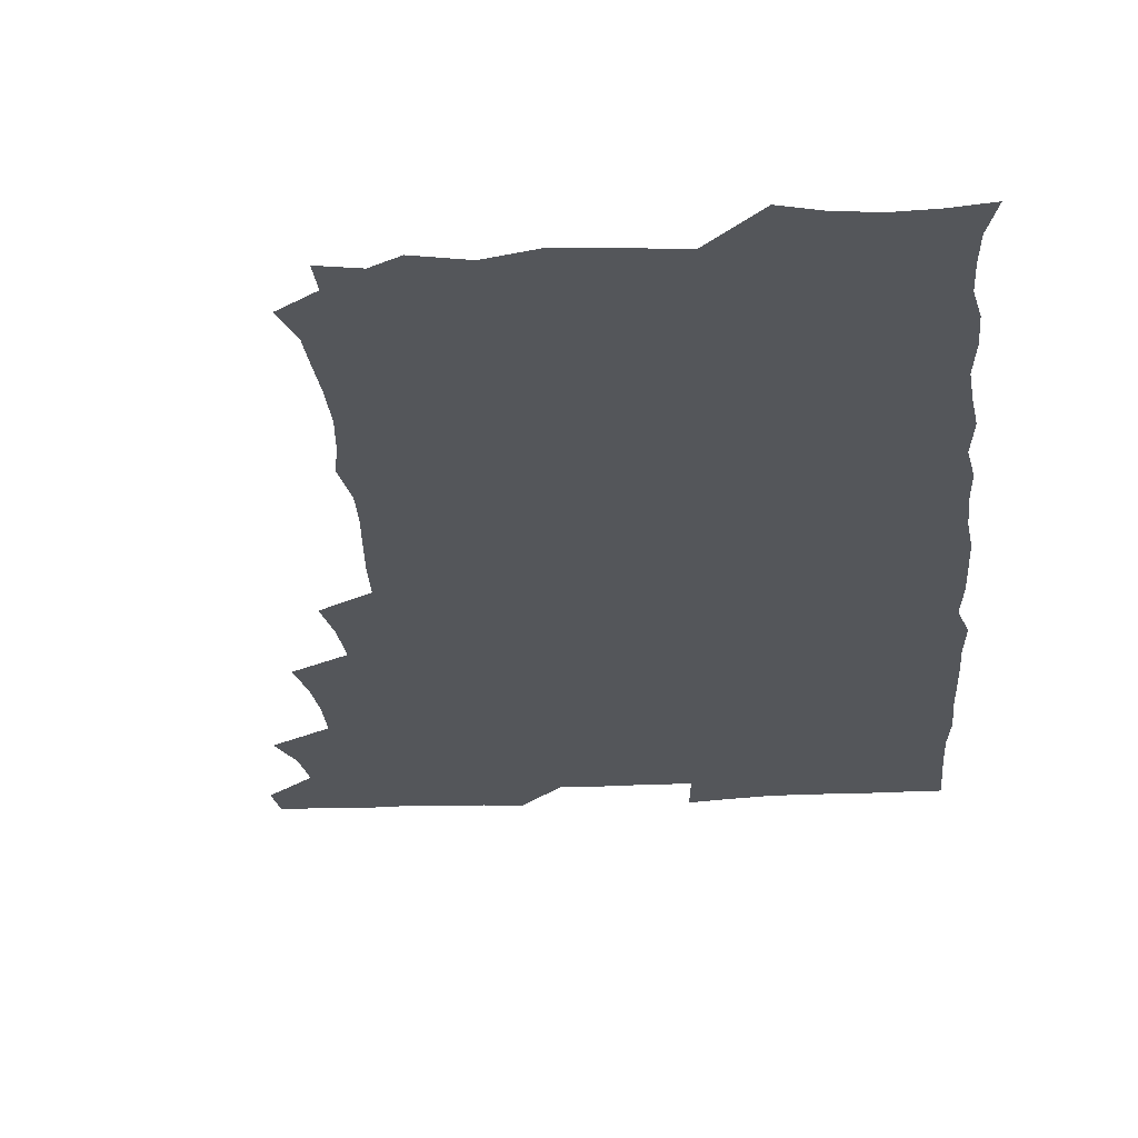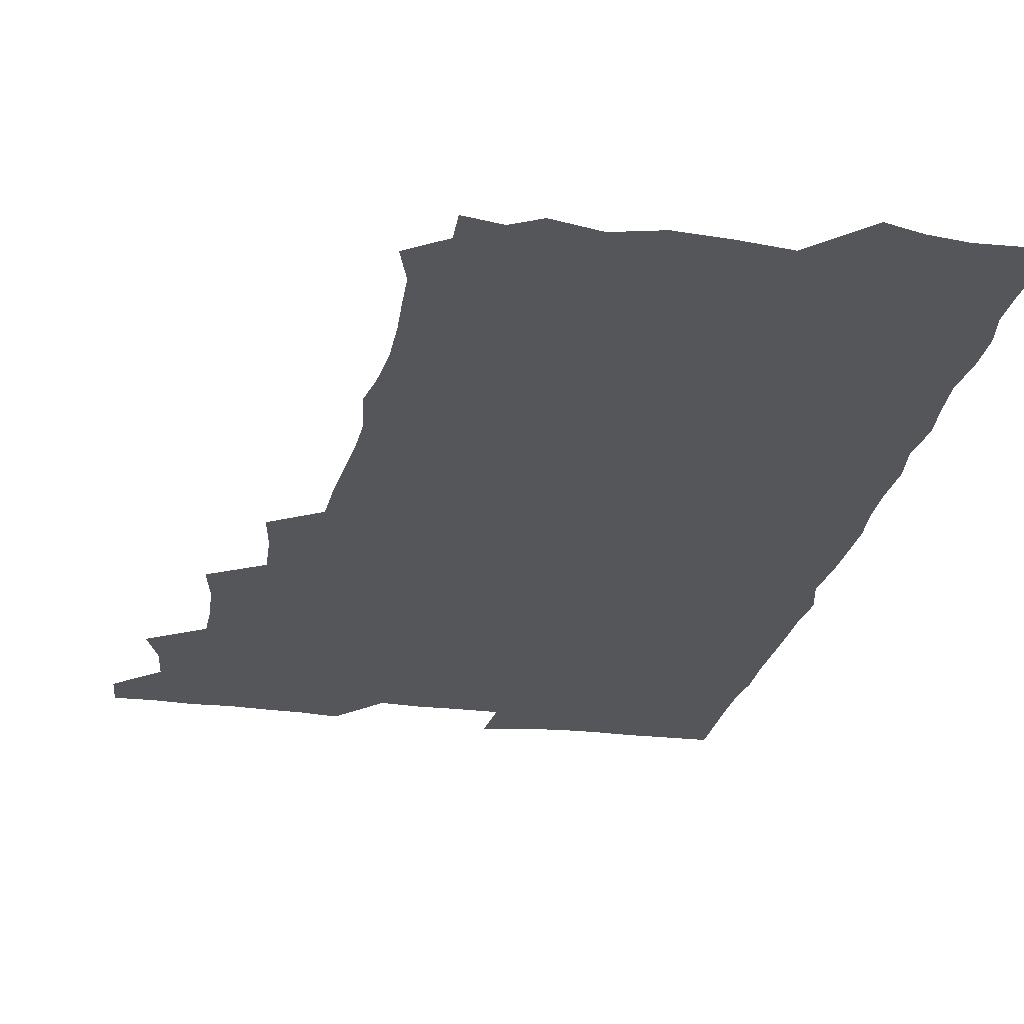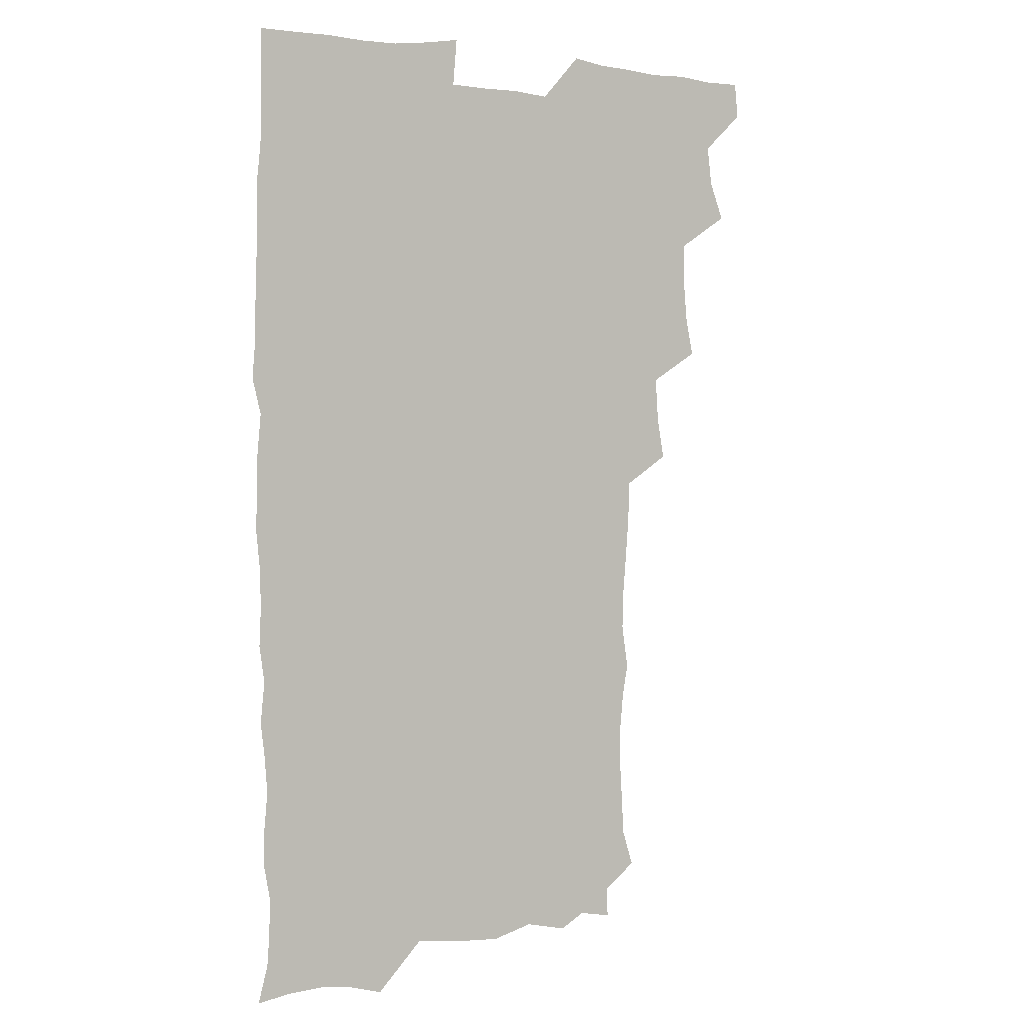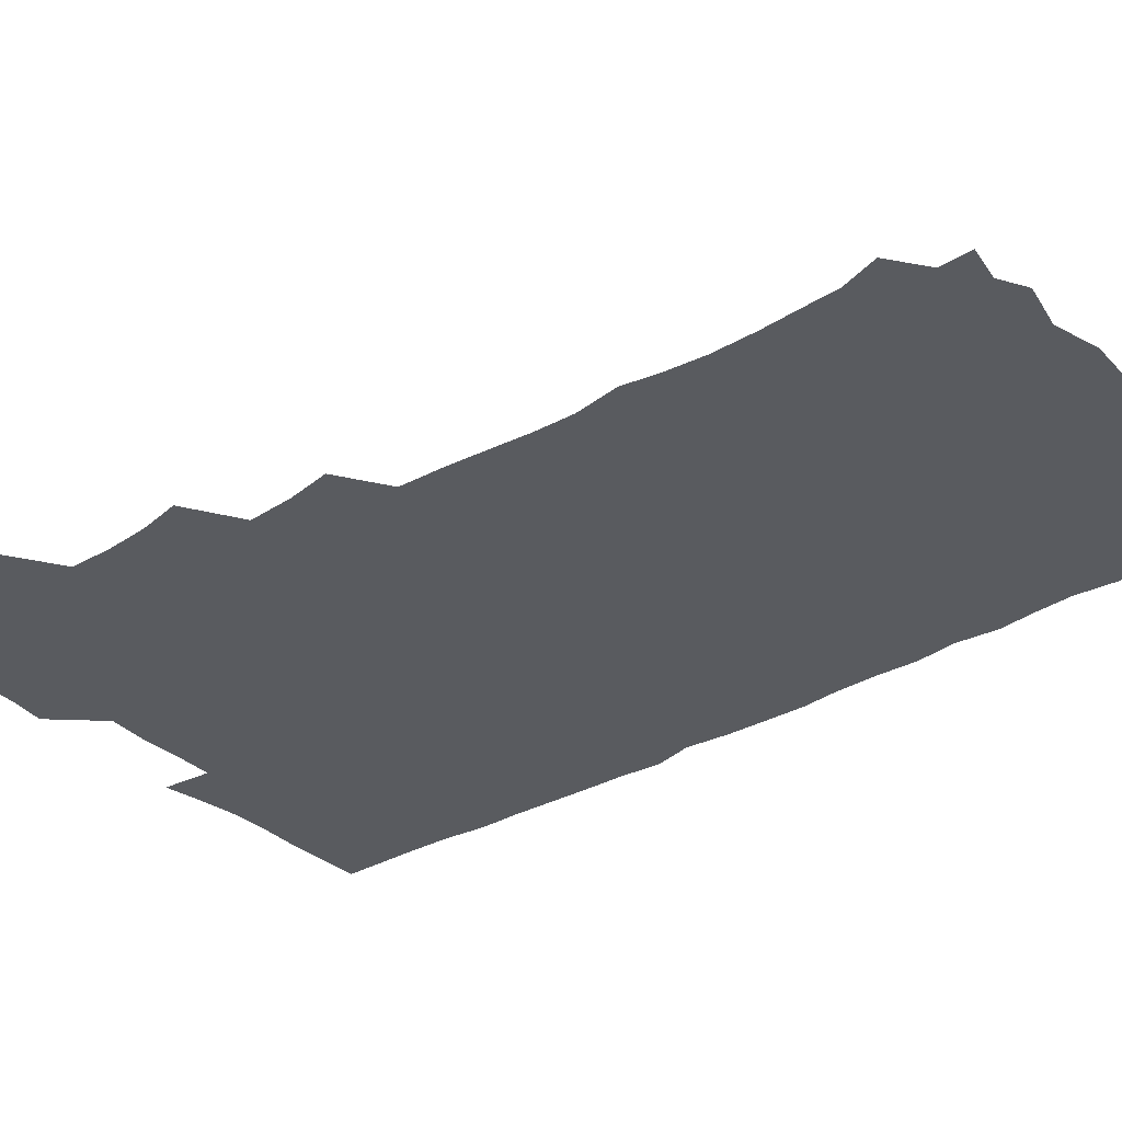
<metadata>
{"format":"obj","ext":"obj","renderer":"f3d","projection":"perspective","resolution":1024,"background":"white","views":[{"elev":-25.5,"azim":4.6,"up":"+Z"},{"elev":-25.8,"azim":-11.1,"up":"+Z"},{"elev":1.5,"azim":148.0,"up":"+Y"},{"elev":-32.6,"azim":-51.1,"up":"+Z"}]}
</metadata>
<code>
v 464.1 555.8 0
v 465.6 570.3 0
v 473.3 508.4 0
v 479.3 523.9 0
v 481.3 539.8 0
v 482.1 554.8 0
v 481.3 569.9 0
v 490 445.6 0
v 493.3 461.5 0
v 494.7 477.6 0
v 494.8 494.5 0
v 498.2 511.1 0
v 497.6 525.5 0
v 497.4 540.1 0
v 497.2 554.8 0
v 495.8 571.1 0
v 506.2 398.6 0
v 509.2 415.2 0
v 510.4 433.2 0
v 511.5 449.8 0
v 511.6 465.1 0
v 509.1 479 0
v 512.4 496.1 0
v 513.4 511.4 0
v 512.9 525.5 0
v 512.4 540.2 0
v 511.8 555.4 0
v 511.4 570.4 0
v 523.4 214.8 0
v 528.1 229.6 0
v 528.7 243 0
v 529.7 258.4 0
v 529.9 275.4 0
v 528.4 291.3 0
v 526 304.4 0
v 528.7 322.1 0
v 528.2 337.8 0
v 526.8 353.5 0
v 525.6 369.5 0
v 524.9 386.6 0
v 525.3 403.2 0
v 526.1 419.4 0
v 526 434.8 0
v 527.4 451.1 0
v 528.2 466.9 0
v 527.7 481.7 0
v 526.8 496.4 0
v 526.9 511 0
v 527.2 525.6 0
v 527.4 540.1 0
v 526.5 555.8 0
v 526 571.4 0
v 536.6 192.7 0
v 537 205 0
v 539.3 219 0
v 544.8 237.3 0
v 545.3 252.7 0
v 545.6 268.4 0
v 544.4 282.4 0
v 544.6 298 0
v 543 312.1 0
v 544.9 329.7 0
v 543.2 343.5 0
v 542.9 359.2 0
v 542.7 375 0
v 541.5 389.9 0
v 541.7 405.7 0
v 543.3 422.5 0
v 542.9 437.2 0
v 542.2 451.6 0
v 542.4 466.7 0
v 542.8 481.9 0
v 543 496.5 0
v 543 511 0
v 543.1 525.4 0
v 542 540.5 0
v 540.9 556.3 0
v 540.2 571.8 0
v 550.4 195.4 0
v 555.3 210.2 0
v 558.4 227 0
v 559.1 241.6 0
v 560.7 258.1 0
v 560.4 272.7 0
v 559.7 286.9 0
v 559.1 301.4 0
v 558.4 315.9 0
v 559.5 333 0
v 558.7 347.2 0
v 558.6 362.5 0
v 557.2 376.4 0
v 556.8 391.4 0
v 556.6 406.4 0
v 557.9 422.8 0
v 557.7 437.5 0
v 557.1 451.9 0
v 557.8 467.3 0
v 557.9 482.1 0
v 558 496.6 0
v 558.4 511 0
v 558.5 524.8 0
v 557.2 539.7 0
v 555.5 556.3 0
v 553.8 573.6 0
v 560.6 189.7 0
v 571.2 213.9 0
v 573.6 229.8 0
v 573.7 244 0
v 574.3 259.2 0
v 573.8 273.3 0
v 573.6 288.2 0
v 572.9 302.3 0
v 573.3 318.4 0
v 573.2 333.6 0
v 573.3 348.9 0
v 573.1 363.7 0
v 572.8 378.3 0
v 572.9 393.6 0
v 572.7 408.5 0
v 572.1 422.5 0
v 572.1 437.4 0
v 571.8 452 0
v 572.7 467.7 0
v 572.1 481.9 0
v 572.7 496.8 0
v 572.9 511 0
v 572.5 525.2 0
v 571.7 539.9 0
v 570.2 555.4 0
v 578.4 193.6 0
v 586.5 215.6 0
v 588.7 232.6 0
v 588.1 245.1 0
v 588.2 259.9 0
v 588.2 274.6 0
v 587.4 288.3 0
v 587.3 303.4 0
v 587.3 318.6 0
v 587.1 333.5 0
v 587.4 349.9 0
v 587.2 363.3 0
v 587.5 379.3 0
v 587.3 394 0
v 587.1 408.6 0
v 587.5 423.9 0
v 586.5 437.6 0
v 587.2 453.2 0
v 587.2 467.8 0
v 586.9 482.1 0
v 586.9 496.7 0
v 587.1 511 0
v 586.8 525.6 0
v 586.3 540.8 0
v 585.1 556.5 0
v 595.5 189.3 0
v 601 214.8 0
v 602.1 230.6 0
v 601.9 244 0
v 602 259.8 0
v 602.2 275.2 0
v 601.9 289.8 0
v 601.9 305 0
v 602 320.2 0
v 601.7 334.3 0
v 601.4 347.6 0
v 601.5 363.8 0
v 601.7 379.2 0
v 601.7 394.3 0
v 601.6 408.5 0
v 601.7 424.3 0
v 601.3 438.1 0
v 601.8 453.7 0
v 601.6 467.8 0
v 601.3 482.1 0
v 601.2 496.3 0
v 601.7 511 0
v 601.6 525.6 0
v 601.6 540.3 0
v 601 556.1 0
v 614.7 190.6 0
v 616 213 0
v 616.2 231.1 0
v 616.3 245.3 0
v 616.2 259.8 0
v 616.3 275.7 0
v 616.1 289.3 0
v 616 304.6 0
v 616 319.4 0
v 615.9 334.5 0
v 615.8 348.7 0
v 615.7 364.4 0
v 616.3 377.7 0
v 616 393.4 0
v 616 407.9 0
v 615.9 423.9 0
v 615.9 438.7 0
v 616 453.5 0
v 616 467.8 0
v 616.2 482.4 0
v 616.6 496.8 0
v 616.2 511.2 0
v 616.4 525.6 0
v 616.6 539.8 0
v 616.5 556.4 0
v 614.9 575.4 0
v 633.6 192.9 0
v 631 214.4 0
v 630.5 230.4 0
v 630.2 246.1 0
v 630.4 259.9 0
v 630.2 275.9 0
v 630.2 289.9 0
v 630.1 305.1 0
v 630.3 319.5 0
v 630.1 335.2 0
v 630 349.9 0
v 630.4 362.5 0
v 630.4 379.7 0
v 630.2 394.5 0
v 630.5 408.2 0
v 630.3 423.8 0
v 630.3 438.5 0
v 630.1 453.6 0
v 630.4 467.6 0
v 631.1 481.6 0
v 630.8 497.2 0
v 630.9 511.3 0
v 631.1 525.4 0
v 631.1 540.2 0
v 631.2 554.7 0
v 629.1 572.8 0
v 652.5 173.7 0
v 647.3 195.6 0
v 645.6 213.5 0
v 644.7 230 0
v 644.5 244.6 0
v 644.1 261.4 0
v 644 276.1 0
v 644.2 290.2 0
v 644.7 303.1 0
v 643.9 321.6 0
v 644.4 334.6 0
v 644 350.2 0
v 644.4 364.3 0
v 644.5 378.9 0
v 644.3 393.8 0
v 645.2 407.2 0
v 644.5 424.1 0
v 644.9 438 0
v 644.8 452.9 0
v 645 467.3 0
v 645.3 481.8 0
v 645.3 496.9 0
v 645.7 511.3 0
v 645.6 525.7 0
v 645.7 540.4 0
v 645.6 555 0
v 644.8 570.7 0
v 666.1 177.6 0
v 662.2 195.3 0
v 659.9 212.9 0
v 658.6 229.7 0
v 658.5 244.4 0
v 657.9 260.4 0
v 658.2 274.7 0
v 657.6 290.6 0
v 658.6 303.7 0
v 658 319.9 0
v 658.1 334.8 0
v 658.2 349.5 0
v 658.9 363.2 0
v 658.5 378.7 0
v 660 392.1 0
v 659 408.8 0
v 658.8 423.4 0
v 659.3 437.7 0
v 659.5 452.2 0
v 659.4 467.1 0
v 659.9 481.3 0
v 659 497.8 0
v 659.9 511.3 0
v 660.3 525.8 0
v 660.4 540.4 0
v 660.4 555.5 0
v 660.3 570.4 0
v 680.3 179.5 0
v 676.6 195.3 0
v 674.8 211 0
v 673.6 226.9 0
v 672.6 243 0
v 673.4 256.8 0
v 672.5 272.9 0
v 672.6 287.8 0
v 672.8 302.6 0
v 672.2 318.2 0
v 674.4 331.1 0
v 672.7 348 0
v 672.4 363.3 0
v 673.1 377.5 0
v 674 391.6 0
v 673.6 407.3 0
v 674.6 421.5 0
v 674 437 0
v 673.7 452.1 0
v 674 466.7 0
v 674.2 481.5 0
v 673.6 496.7 0
v 675.4 510.8 0
v 674.7 526.1 0
v 674.7 540.2 0
v 675.5 555.5 0
v 675.6 571 0
v 694.6 178.8 0
v 691.8 192.6 0
v 688.7 209.6 0
v 687.7 224.9 0
v 688.2 239.2 0
v 687.4 254.7 0
v 687.5 269.3 0
v 688.3 283.8 0
v 687.6 299.8 0
v 686.6 315.8 0
v 687.9 330 0
v 688.4 344.7 0
v 687.7 360.5 0
v 690.1 374.1 0
v 688.3 390.6 0
v 689.4 404.9 0
v 689.2 420.2 0
v 688.4 436.2 0
v 688 451.1 0
v 689.3 465.3 0
v 689.7 480.2 0
v 690.8 495 0
v 689.7 510.9 0
v 690.3 525.5 0
v 690.6 540.5 0
v 690.4 555.3 0
v 690.8 570.7 0
v 708.4 176.7 0
v 704.5 191.5 0
v 703.5 205 0
v 703.3 219 0
v 705.6 231.6 0
v 705.7 246 0
v 704.2 262 0
v 705.4 276.4 0
v 707 290.6 0
v 705.4 307.4 0
v 707.5 321.8 0
v 706.9 337.9 0
v 707.3 353.5 0
v 708.8 368.1 0
v 708.5 383.7 0
v 708.2 399.1 0
v 706.7 415.7 0
v 710.2 430.1 0
v 709 446 0
v 708.8 461.5 0
v 708.4 477 0
v 707.8 492.6 0
v 708.1 508 0
v 706.4 524.5 0
v 706 540.2 0
v 706.1 555.5 0
v 706.1 570.6 0
v 706 586 0
f 5 6 1
f 1 6 2
f 6 7 2
f 11 12 3
f 3 12 4
f 12 13 4
f 4 13 5
f 13 14 5
f 5 14 6
f 14 15 6
f 6 15 7
f 15 16 7
f 19 20 8
f 8 20 9
f 20 21 9
f 9 21 10
f 21 22 10
f 10 22 11
f 22 23 11
f 11 23 12
f 23 24 12
f 12 24 13
f 24 25 13
f 13 25 14
f 25 26 14
f 14 26 15
f 26 27 15
f 15 27 16
f 27 28 16
f 40 41 17
f 17 41 18
f 41 42 18
f 18 42 19
f 42 43 19
f 19 43 20
f 43 44 20
f 20 44 21
f 44 45 21
f 21 45 22
f 45 46 22
f 22 46 23
f 46 47 23
f 23 47 24
f 47 48 24
f 24 48 25
f 48 49 25
f 25 49 26
f 49 50 26
f 26 50 27
f 50 51 27
f 27 51 28
f 51 52 28
f 54 55 29
f 29 55 30
f 55 56 30
f 30 56 31
f 56 57 31
f 31 57 32
f 57 58 32
f 32 58 33
f 58 59 33
f 33 59 34
f 59 60 34
f 34 60 35
f 60 61 35
f 35 61 36
f 61 62 36
f 36 62 37
f 62 63 37
f 37 63 38
f 63 64 38
f 38 64 39
f 64 65 39
f 39 65 40
f 65 66 40
f 40 66 41
f 66 67 41
f 41 67 42
f 67 68 42
f 42 68 43
f 68 69 43
f 43 69 44
f 69 70 44
f 44 70 45
f 70 71 45
f 45 71 46
f 71 72 46
f 46 72 47
f 72 73 47
f 47 73 48
f 73 74 48
f 48 74 49
f 74 75 49
f 49 75 50
f 75 76 50
f 50 76 51
f 76 77 51
f 51 77 52
f 77 78 52
f 53 79 54
f 79 80 54
f 54 80 55
f 80 81 55
f 55 81 56
f 81 82 56
f 56 82 57
f 82 83 57
f 57 83 58
f 83 84 58
f 58 84 59
f 84 85 59
f 59 85 60
f 85 86 60
f 60 86 61
f 86 87 61
f 61 87 62
f 87 88 62
f 62 88 63
f 88 89 63
f 63 89 64
f 89 90 64
f 64 90 65
f 90 91 65
f 65 91 66
f 91 92 66
f 66 92 67
f 92 93 67
f 67 93 68
f 93 94 68
f 68 94 69
f 94 95 69
f 69 95 70
f 95 96 70
f 70 96 71
f 96 97 71
f 71 97 72
f 97 98 72
f 72 98 73
f 98 99 73
f 73 99 74
f 99 100 74
f 74 100 75
f 100 101 75
f 75 101 76
f 101 102 76
f 76 102 77
f 102 103 77
f 77 103 78
f 103 104 78
f 79 105 80
f 105 106 80
f 80 106 81
f 106 107 81
f 81 107 82
f 107 108 82
f 82 108 83
f 108 109 83
f 83 109 84
f 109 110 84
f 84 110 85
f 110 111 85
f 85 111 86
f 111 112 86
f 86 112 87
f 112 113 87
f 87 113 88
f 113 114 88
f 88 114 89
f 114 115 89
f 89 115 90
f 115 116 90
f 90 116 91
f 116 117 91
f 91 117 92
f 117 118 92
f 92 118 93
f 118 119 93
f 93 119 94
f 119 120 94
f 94 120 95
f 120 121 95
f 95 121 96
f 121 122 96
f 96 122 97
f 122 123 97
f 97 123 98
f 123 124 98
f 98 124 99
f 124 125 99
f 99 125 100
f 125 126 100
f 100 126 101
f 126 127 101
f 101 127 102
f 127 128 102
f 102 128 103
f 128 129 103
f 103 129 104
f 105 130 106
f 130 131 106
f 106 131 107
f 131 132 107
f 107 132 108
f 132 133 108
f 108 133 109
f 133 134 109
f 109 134 110
f 134 135 110
f 110 135 111
f 135 136 111
f 111 136 112
f 136 137 112
f 112 137 113
f 137 138 113
f 113 138 114
f 138 139 114
f 114 139 115
f 139 140 115
f 115 140 116
f 140 141 116
f 116 141 117
f 141 142 117
f 117 142 118
f 142 143 118
f 118 143 119
f 143 144 119
f 119 144 120
f 144 145 120
f 120 145 121
f 145 146 121
f 121 146 122
f 146 147 122
f 122 147 123
f 147 148 123
f 123 148 124
f 148 149 124
f 124 149 125
f 149 150 125
f 125 150 126
f 150 151 126
f 126 151 127
f 151 152 127
f 127 152 128
f 152 153 128
f 128 153 129
f 153 154 129
f 130 155 131
f 155 156 131
f 131 156 132
f 156 157 132
f 132 157 133
f 157 158 133
f 133 158 134
f 158 159 134
f 134 159 135
f 159 160 135
f 135 160 136
f 160 161 136
f 136 161 137
f 161 162 137
f 137 162 138
f 162 163 138
f 138 163 139
f 163 164 139
f 139 164 140
f 164 165 140
f 140 165 141
f 165 166 141
f 141 166 142
f 166 167 142
f 142 167 143
f 167 168 143
f 143 168 144
f 168 169 144
f 144 169 145
f 169 170 145
f 145 170 146
f 170 171 146
f 146 171 147
f 171 172 147
f 147 172 148
f 172 173 148
f 148 173 149
f 173 174 149
f 149 174 150
f 174 175 150
f 150 175 151
f 175 176 151
f 151 176 152
f 176 177 152
f 152 177 153
f 177 178 153
f 153 178 154
f 178 179 154
f 155 180 156
f 180 181 156
f 156 181 157
f 181 182 157
f 157 182 158
f 182 183 158
f 158 183 159
f 183 184 159
f 159 184 160
f 184 185 160
f 160 185 161
f 185 186 161
f 161 186 162
f 186 187 162
f 162 187 163
f 187 188 163
f 163 188 164
f 188 189 164
f 164 189 165
f 189 190 165
f 165 190 166
f 190 191 166
f 166 191 167
f 191 192 167
f 167 192 168
f 192 193 168
f 168 193 169
f 193 194 169
f 169 194 170
f 194 195 170
f 170 195 171
f 195 196 171
f 171 196 172
f 196 197 172
f 172 197 173
f 197 198 173
f 173 198 174
f 198 199 174
f 174 199 175
f 199 200 175
f 175 200 176
f 200 201 176
f 176 201 177
f 201 202 177
f 177 202 178
f 202 203 178
f 178 203 179
f 203 204 179
f 180 206 181
f 206 207 181
f 181 207 182
f 207 208 182
f 182 208 183
f 208 209 183
f 183 209 184
f 209 210 184
f 184 210 185
f 210 211 185
f 185 211 186
f 211 212 186
f 186 212 187
f 212 213 187
f 187 213 188
f 213 214 188
f 188 214 189
f 214 215 189
f 189 215 190
f 215 216 190
f 190 216 191
f 216 217 191
f 191 217 192
f 217 218 192
f 192 218 193
f 218 219 193
f 193 219 194
f 219 220 194
f 194 220 195
f 220 221 195
f 195 221 196
f 221 222 196
f 196 222 197
f 222 223 197
f 197 223 198
f 223 224 198
f 198 224 199
f 224 225 199
f 199 225 200
f 225 226 200
f 200 226 201
f 226 227 201
f 201 227 202
f 227 228 202
f 202 228 203
f 228 229 203
f 203 229 204
f 229 230 204
f 204 230 205
f 230 231 205
f 232 233 206
f 206 233 207
f 233 234 207
f 207 234 208
f 234 235 208
f 208 235 209
f 235 236 209
f 209 236 210
f 236 237 210
f 210 237 211
f 237 238 211
f 211 238 212
f 238 239 212
f 212 239 213
f 239 240 213
f 213 240 214
f 240 241 214
f 214 241 215
f 241 242 215
f 215 242 216
f 242 243 216
f 216 243 217
f 243 244 217
f 217 244 218
f 244 245 218
f 218 245 219
f 245 246 219
f 219 246 220
f 246 247 220
f 220 247 221
f 247 248 221
f 221 248 222
f 248 249 222
f 222 249 223
f 249 250 223
f 223 250 224
f 250 251 224
f 224 251 225
f 251 252 225
f 225 252 226
f 252 253 226
f 226 253 227
f 253 254 227
f 227 254 228
f 254 255 228
f 228 255 229
f 255 256 229
f 229 256 230
f 256 257 230
f 230 257 231
f 257 258 231
f 232 259 233
f 259 260 233
f 233 260 234
f 260 261 234
f 234 261 235
f 261 262 235
f 235 262 236
f 262 263 236
f 236 263 237
f 263 264 237
f 237 264 238
f 264 265 238
f 238 265 239
f 265 266 239
f 239 266 240
f 266 267 240
f 240 267 241
f 267 268 241
f 241 268 242
f 268 269 242
f 242 269 243
f 269 270 243
f 243 270 244
f 270 271 244
f 244 271 245
f 271 272 245
f 245 272 246
f 272 273 246
f 246 273 247
f 273 274 247
f 247 274 248
f 274 275 248
f 248 275 249
f 275 276 249
f 249 276 250
f 276 277 250
f 250 277 251
f 277 278 251
f 251 278 252
f 278 279 252
f 252 279 253
f 279 280 253
f 253 280 254
f 280 281 254
f 254 281 255
f 281 282 255
f 255 282 256
f 282 283 256
f 256 283 257
f 283 284 257
f 257 284 258
f 284 285 258
f 259 286 260
f 286 287 260
f 260 287 261
f 287 288 261
f 261 288 262
f 288 289 262
f 262 289 263
f 289 290 263
f 263 290 264
f 290 291 264
f 264 291 265
f 291 292 265
f 265 292 266
f 292 293 266
f 266 293 267
f 293 294 267
f 267 294 268
f 294 295 268
f 268 295 269
f 295 296 269
f 269 296 270
f 296 297 270
f 270 297 271
f 297 298 271
f 271 298 272
f 298 299 272
f 272 299 273
f 299 300 273
f 273 300 274
f 300 301 274
f 274 301 275
f 301 302 275
f 275 302 276
f 302 303 276
f 276 303 277
f 303 304 277
f 277 304 278
f 304 305 278
f 278 305 279
f 305 306 279
f 279 306 280
f 306 307 280
f 280 307 281
f 307 308 281
f 281 308 282
f 308 309 282
f 282 309 283
f 309 310 283
f 283 310 284
f 310 311 284
f 284 311 285
f 311 312 285
f 286 313 287
f 313 314 287
f 287 314 288
f 314 315 288
f 288 315 289
f 315 316 289
f 289 316 290
f 316 317 290
f 290 317 291
f 317 318 291
f 291 318 292
f 318 319 292
f 292 319 293
f 319 320 293
f 293 320 294
f 320 321 294
f 294 321 295
f 321 322 295
f 295 322 296
f 322 323 296
f 296 323 297
f 323 324 297
f 297 324 298
f 324 325 298
f 298 325 299
f 325 326 299
f 299 326 300
f 326 327 300
f 300 327 301
f 327 328 301
f 301 328 302
f 328 329 302
f 302 329 303
f 329 330 303
f 303 330 304
f 330 331 304
f 304 331 305
f 331 332 305
f 305 332 306
f 332 333 306
f 306 333 307
f 333 334 307
f 307 334 308
f 334 335 308
f 308 335 309
f 335 336 309
f 309 336 310
f 336 337 310
f 310 337 311
f 337 338 311
f 311 338 312
f 338 339 312
f 313 340 314
f 340 341 314
f 314 341 315
f 341 342 315
f 315 342 316
f 342 343 316
f 316 343 317
f 343 344 317
f 317 344 318
f 344 345 318
f 318 345 319
f 345 346 319
f 319 346 320
f 346 347 320
f 320 347 321
f 347 348 321
f 321 348 322
f 348 349 322
f 322 349 323
f 349 350 323
f 323 350 324
f 350 351 324
f 324 351 325
f 351 352 325
f 325 352 326
f 352 353 326
f 326 353 327
f 353 354 327
f 327 354 328
f 354 355 328
f 328 355 329
f 355 356 329
f 329 356 330
f 356 357 330
f 330 357 331
f 357 358 331
f 331 358 332
f 358 359 332
f 332 359 333
f 359 360 333
f 333 360 334
f 360 361 334
f 334 361 335
f 361 362 335
f 335 362 336
f 362 363 336
f 336 363 337
f 363 364 337
f 337 364 338
f 364 365 338
f 338 365 339
f 365 366 339

</code>
